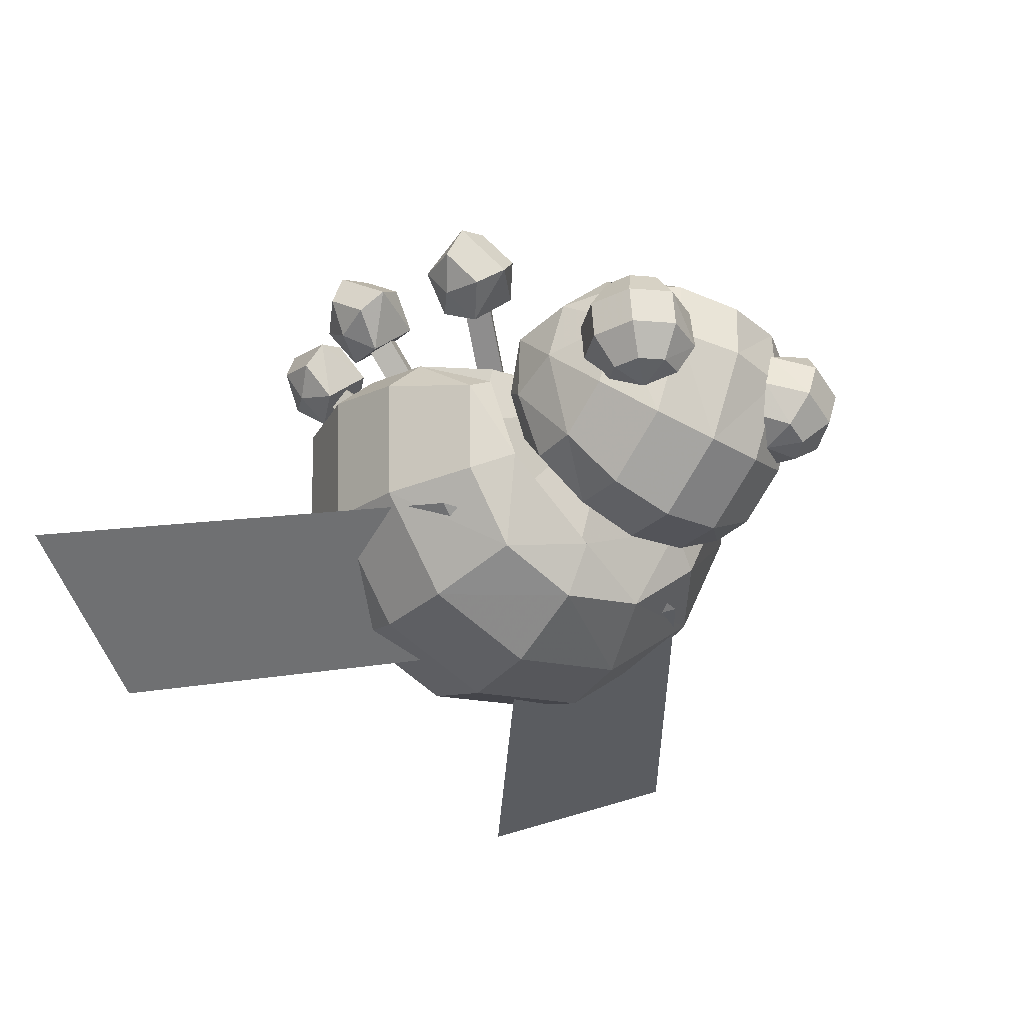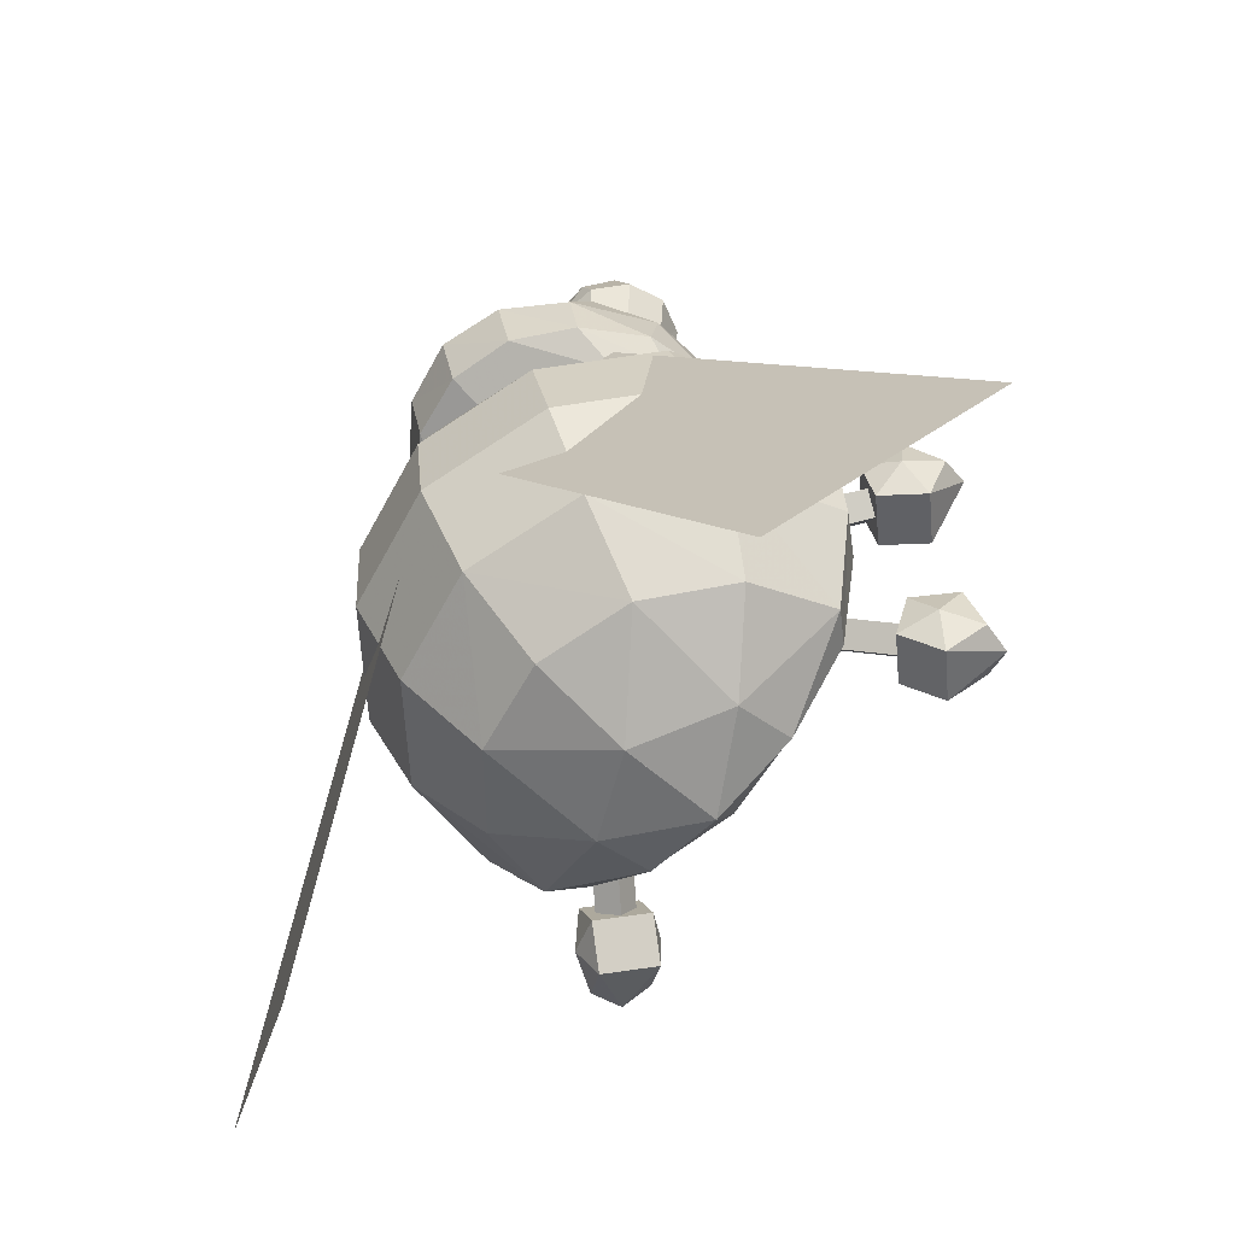
<metadata>
{"format":"obj","ext":"obj","renderer":"f3d","projection":"perspective","resolution":1024,"background":"white","views":[{"elev":-43.3,"azim":146.0,"up":"+Z"},{"elev":-64.4,"azim":-132.4,"up":"+Y"}]}
</metadata>
<code>
o rediba
v -1.227 4.538 -3.184
v -1.153 4.892 -3.522
v -1.988 3.473 -3.549
v -0.5645 4.91 -3.013
v -0.5332 5.328 -3.52
v 0 5.041 -2.953
v 0 5.481 -3.518
v 0.5645 4.91 -3.013
v 0.5332 5.328 -3.52
v 1.227 4.538 -3.184
v 1.153 4.892 -3.522
v 1.988 3.473 -3.549
v -1.227 3.926 -2.766
v -0.5645 4.035 -2.55
v 0 4.065 -2.476
v 0.5645 4.035 -2.55
v 1.227 3.926 -2.766
v -1.227 2.952 -3.077
v -1.512 2.508 -3.845
v 0 2.739 -2.88
v 1.227 2.952 -3.077
v 1.512 2.508 -3.845
v 2.226 5.266 -4.483
v 1.968 5.865 -4.543
v 1.835 5.723 -4.022
v 1.465 5.881 -3.976
v 1.101 5.581 -3.92
v 1.51 5.311 -3.761
v 1.369 6.12 -4.469
v 0.7811 5.786 -4.283
v 1.259 6.019 -5.005
v 0.6713 5.725 -4.881
v 1.177 5.615 -5.379
v 0.814 5.443 -5.277
v 1.155 5.064 -5.448
v 1.858 5.763 -5.079
v 1.547 5.457 -5.425
v 1.994 5.353 -3.985
v 2.116 5.164 -5.019
v 1.707 5.087 -5.387
v 1.85 4.916 -3.906
v 1.993 4.675 -4.323
v 1.883 4.573 -4.859
v 1.563 4.722 -5.288
v -1.835 5.723 -4.022
v -1.968 5.865 -4.543
v -2.226 5.266 -4.483
v -1.51 5.311 -3.761
v -1.101 5.581 -3.92
v -1.465 5.881 -3.976
v -0.7811 5.786 -4.283
v -1.369 6.12 -4.469
v -0.6713 5.725 -4.881
v -1.259 6.019 -5.005
v -1.177 5.615 -5.379
v -1.155 5.064 -5.448
v -0.814 5.443 -5.277
v -1.858 5.763 -5.079
v -1.547 5.457 -5.425
v -1.994 5.353 -3.985
v -2.116 5.164 -5.019
v -1.707 5.087 -5.387
v -1.85 4.916 -3.906
v -1.993 4.675 -4.323
v -1.883 4.573 -4.859
v -1.563 4.722 -5.288
v 2.364 -2.524 -2.605
v 1.131 -3.039 -1.621
v 0 -3.5 -1.712
v 1.676 -2.915 -3.709
v 2.103 -1.942 -4.61
v 2.966 -1.369 -3.025
v 2.276 -0.6455 -5.274
v -2.364 -2.524 -2.605
v -1.676 -2.915 -3.709
v 0 -3.058 -4.1
v 2.319 -2.198 -1.708
v -1.131 -3.039 -1.621
v 0 -2.956 -1.392
v -1.339 -2.085 -1.399
v -2.319 -2.198 -1.708
v 1.339 -2.085 -1.399
v 0 -2.041 -4.884
v -2.103 -1.942 -4.61
v -2.276 -0.6455 -5.274
v 0 -0.7606 -5.59
v 2.909 -0.9959 -1.999
v 3.21 -0.007608 -3.521
v -2.966 -1.369 -3.025
v -3.21 -0.007608 -3.521
v 1.679 -0.849 -1.595
v 3.149 0.3825 -2.449
v -2.909 -0.9959 -1.999
v -3.149 0.3825 -2.449
v -1.679 -0.849 -1.595
v -1.818 0.5415 -2.012
v 1.818 0.5415 -2.012
v -1.633 2.102 -3.163
v -1.918 1.833 -3.197
v -2.544 2.456 -2.865
v -2.259 2.724 -2.831
v -1.846 1.711 -2.831
v -1.561 1.979 -2.797
v -2.187 2.602 -2.465
v -2.472 2.333 -2.499
v -2.62 3.083 -2.64
v -2.548 2.96 -2.274
v -2.833 2.692 -2.308
v -2.905 2.815 -2.674
v -2.589 3.277 -1.928
v -3.09 3.621 -1.843
v -3.034 2.958 -1.651
v -3.517 3.674 -2.054
v -3.339 2.972 -2.767
v -3.564 2.742 -2.245
v -3.62 3.405 -2.437
v -2.515 2.674 -2.011
v -3.046 2.458 -2.605
v -2.25 3.161 -2.426
v -2.78 2.945 -3.019
v -2.605 3.747 -2.322
v -3.135 3.531 -2.915
v -2.831 3.852 -2.731
v 2.259 2.724 -2.831
v 2.544 2.456 -2.865
v 1.918 1.833 -3.197
v 1.633 2.102 -3.163
v 2.472 2.333 -2.499
v 2.187 2.602 -2.465
v 1.561 1.979 -2.797
v 1.846 1.711 -2.831
v 2.548 2.96 -2.274
v 2.62 3.083 -2.64
v 2.905 2.815 -2.674
v 2.833 2.692 -2.308
v 3.034 2.958 -1.651
v 3.09 3.621 -1.843
v 2.589 3.277 -1.928
v 3.517 3.674 -2.054
v 3.62 3.405 -2.437
v 3.564 2.742 -2.245
v 3.339 2.972 -2.767
v 2.515 2.674 -2.011
v 3.046 2.458 -2.605
v 2.25 3.161 -2.426
v 2.78 2.945 -3.019
v 2.605 3.747 -2.322
v 2.831 3.852 -2.731
v 3.135 3.531 -2.915
v 3.362 0.3568 -0.8815
v 3.892 0.1407 -1.475
v 4.126 0.9184 -0.9767
v 4.204 0.7567 -1.421
v 3.388 0.197 -1.946
v 2.857 0.4131 -1.353
v 3.674 0.9728 -0.8272
v 3.113 0.888 -1.06
v 3.862 0.5824 -1.9
v 2.857 1.064 -1.589
v 3.388 0.8478 -2.183
v 3.362 1.41 -1.265
v 3.685 1.536 -1.595
v 3.892 1.194 -1.859
v -1.628 2.532 -3.882
v 0 2.543 -4.047
v 0 4.743 -3.936
v -1.802 4.585 -3.592
v -1.761 4.166 -3.091
v -0.8812 5.452 -3.381
v -1.628 4.892 -3.245
v -2.127 4.429 -3.687
v -1.628 5.215 -3.659
v 0 5.91 -4.782
v -0.9179 5.701 -4.7
v -0.8812 5.752 -3.712
v -1.696 5.205 -4.468
v -2.216 4.147 -4.588
v -2.303 3.501 -3.711
v 0 5.977 -3.867
v 0 5.188 -6.004
v -0.9179 5.059 -5.829
v -1.696 4.694 -5.332
v 0 5.697 -3.487
v -1.628 2.882 -3.259
v 0 4.013 -6.612
v -0.9179 3.974 -6.391
v -1.696 3.863 -5.762
v 0 3.121 -6.368
v -0.9179 3.142 -6.168
v -1.696 3.13 -5.608
v -2.216 3.321 -4.734
v -2.127 2.989 -4.374
v -1.696 2.728 -4.905
v 1.628 2.532 -3.882
v 0.8812 5.452 -3.381
v 1.802 4.585 -3.592
v 1.761 4.166 -3.091
v 2.303 3.501 -3.711
v 2.127 4.429 -3.687
v 1.628 5.215 -3.659
v 1.628 4.892 -3.245
v 0.8812 5.752 -3.712
v 0.9179 5.701 -4.7
v 1.696 5.205 -4.468
v 2.216 4.147 -4.588
v 0.9179 5.059 -5.829
v 1.696 4.694 -5.332
v 1.628 2.882 -3.259
v 0.9179 3.974 -6.391
v 1.696 3.863 -5.762
v 0.9179 3.142 -6.168
v 1.696 3.13 -5.608
v 2.216 3.321 -4.734
v 2.127 2.989 -4.374
v 1.696 2.728 -4.905
v 0 2.67 -5.239
v -1.581 2.293 -4.8
v -2.49 2.368 -3.848
v -2.18 2.492 -3.691
v 0 -3.618 -3.211
v -1.255 -3.37 -2.53
v -1.339 -3.144 -4.309
v -1e-06 -3.267 -4.646
v -1.255 -3.04 -1.621
v -2.678 -2.351 -2.13
v -2.319 -2.198 -1.708
v -3.359 1.322 -3.467
v -2.909 1.522 -2.915
v -3.636 0.1653 -3.046
v -3.149 0.3825 -2.449
v -3.359 -1.197 -2.55
v -2.909 -0.9959 -1.999
v -1.245 1.574 -6.027
v -2e-06 1.452 -6.364
v -1.679 0.2852 -6.314
v -1e-06 0.1248 -6.755
v -1.818 -0.9565 -6.128
v -2e-06 -1.13 -6.605
v -1.679 -2.233 -5.398
v -2e-06 -2.393 -5.838
v -2.157 1.91 -5.106
v -2.909 0.7232 -5.111
v -3.149 -0.4824 -4.825
v -2.909 -1.795 -4.194
v -2.319 -2.809 -3.388
v -1e-06 -3.5 -1.712
v -1e-06 -3.5 -1.712
v -2.506 0.6418 -4.963
v -2.506 -1.801 -4.074
v 0 1.452 -6.364
v -2e-06 1.978 -5.664
v 0 1.978 -5.664
v 0.009167 0.06963 -6.503
v 0.00035 1.985 -5.667
v 2.262 1.314 -5.458
v 6.593 -4.896 -3.625
v 3.897 -6.386 -4.875
v -0.00035 1.985 -5.667
v -0.009167 0.06963 -6.503
v 1.255 -3.039 -1.621
v -1e-06 -3.5 -1.712
v -1e-06 -3.5 -1.712
v 1.255 -3.37 -2.53
v 2.319 -2.809 -3.388
v 2.678 -2.351 -2.13
v 2.909 -1.795 -4.194
v 3.359 -1.197 -2.55
v 3.149 -0.4824 -4.825
v 3.636 0.1653 -3.046
v 2.909 0.7232 -5.111
v 3.359 1.322 -3.467
v 2.157 1.91 -5.106
v 2.49 2.368 -3.848
v 1.581 2.293 -4.8
v 1.245 1.574 -6.027
v 0 -3.618 -3.211
v 1.339 -3.144 -4.309
v 1.679 -2.233 -5.398
v 1.818 -0.9565 -6.128
v 1.679 0.2852 -6.314
v 0 -3.267 -4.646
v -1e-06 -2.393 -5.838
v 0 -1.13 -6.605
v 0 0.1248 -6.755
v 2.319 -2.198 -1.708
v 2.909 -0.9959 -1.999
v 3.149 0.3825 -2.449
v 2.909 1.522 -2.915
v 2.18 2.492 -3.691
v 2.506 0.6418 -4.963
v 2.506 -1.801 -4.074
v -1.846 -0.8804 -1.888
v -1.918 -1.21 -2.09
v -2.544 -1.473 -1.435
v -2.472 -1.144 -1.233
v -1.633 -1.393 -1.891
v -1.561 -1.064 -1.69
v -2.187 -1.328 -1.035
v -2.259 -1.657 -1.236
v -2.833 -1.296 -0.856
v -2.548 -1.48 -0.6577
v -2.62 -1.809 -0.8593
v -2.905 -1.625 -1.058
v -2.589 -1.5 -0.189
v -3.09 -1.709 0.09701
v -2.605 -2.113 -0.1888
v -3.517 -1.885 -0.03047
v -3.339 -1.805 -1.029
v -3.135 -2.329 -0.7825
v -3.62 -1.925 -0.4967
v -2.25 -1.731 -0.6448
v -2.78 -1.947 -1.239
v -2.515 -1.091 -0.6407
v -3.046 -1.308 -1.234
v -3.034 -1.078 -0.1823
v -3.564 -1.294 -0.776
v -3.438 -0.9926 -0.4255
v 2.472 -1.144 -1.233
v 2.544 -1.473 -1.435
v 1.918 -1.21 -2.09
v 1.846 -0.8804 -1.888
v 2.259 -1.657 -1.236
v 2.187 -1.328 -1.035
v 1.561 -1.064 -1.69
v 1.633 -1.393 -1.891
v 2.548 -1.48 -0.6577
v 2.833 -1.296 -0.856
v 2.905 -1.625 -1.058
v 2.62 -1.809 -0.8593
v 2.605 -2.113 -0.1888
v 3.09 -1.709 0.09701
v 2.589 -1.5 -0.189
v 3.517 -1.885 -0.03047
v 3.62 -1.925 -0.4967
v 3.135 -2.329 -0.7825
v 3.339 -1.805 -1.029
v 2.25 -1.731 -0.6448
v 2.78 -1.947 -1.239
v 2.515 -1.091 -0.6407
v 3.046 -1.308 -1.234
v 3.034 -1.078 -0.1823
v 3.438 -0.9926 -0.4255
v 3.564 -1.294 -0.776
v -2.074 0.5905 -2.69
v -2.253 0.2568 -2.794
v -2.975 0.4642 -2.225
v -2.797 0.7979 -2.12
v -2.074 0.06858 -2.5
v -1.895 0.4023 -2.395
v -2.618 0.6097 -1.825
v -2.797 0.276 -1.93
v -3.213 0.9174 -1.792
v -3.034 0.7292 -1.497
v -3.213 0.3954 -1.602
v -3.391 0.5836 -1.896
v -3.113 0.888 -1.06
v -3.674 0.9728 -0.8272
v -3.362 0.3568 -0.8815
v -4.126 0.9184 -0.9767
v -3.862 0.5824 -1.9
v -3.892 0.1407 -1.475
v -4.204 0.7567 -1.421
v -2.857 0.4131 -1.353
v -3.388 0.197 -1.946
v -2.857 1.064 -1.589
v -3.388 0.8478 -2.183
v -3.362 1.41 -1.265
v -3.892 1.194 -1.859
v -3.685 1.536 -1.595
v 2.797 0.7979 -2.12
v 2.975 0.4642 -2.225
v 2.253 0.2568 -2.794
v 2.074 0.5905 -2.69
v 2.797 0.276 -1.93
v 2.618 0.6097 -1.825
v 1.895 0.4023 -2.395
v 2.074 0.06858 -2.5
v 3.034 0.7292 -1.497
v 3.213 0.9174 -1.792
v 3.391 0.5836 -1.896
v 3.213 0.3954 -1.602
v -2.262 1.314 -5.458
v -3.897 -6.386 -4.875
v -6.593 -4.896 -3.625
v 2.157 2.521 -3.425
v 1.679 1.669 -2.512
v -2.157 2.521 -3.425
v -1.679 1.669 -2.512
v -2.909 1.522 -2.915
v 2.966 1.149 -3.942
v 2.199 2.195 -4.322
v -2.199 2.195 -4.322
v -2.966 1.149 -3.942
v 2.909 1.522 -2.915
v 0 2.675 -3.003
v 0 2.819 -3.355
v 1.559 1.524 -5.593
v 0 1.74 -5.683
v -1.559 1.524 -5.593
f 222 223 220
f 237 239 244
f 266 278 279
f 226 225 224
f 226 231 225
f 232 231 226
f 232 229 231
f 230 229 232
f 230 227 229
f 228 227 230
f 228 218 227
f 219 218 228
f 219 217 218
f 241 218 217
f 241 227 218
f 231 244 225
f 217 233 241
f 217 251 233
f 234 233 251
f 234 235 233
f 236 235 234
f 236 237 235
f 236 238 237
f 239 237 238
f 238 240 239
f 222 240 223
f 222 239 240
f 245 239 222
f 245 244 239
f 225 244 245
f 245 221 225
f 222 221 245
f 222 220 221
f 246 221 220
f 246 224 221
f 225 221 224
f 220 224 247
f 220 249 224
f 223 249 220
f 223 240 249
f 238 249 240
f 238 236 249
f 248 249 236
f 248 228 249
f 219 228 248
f 248 217 219
f 251 217 248
f 248 234 251
f 236 234 248
f 249 226 224
f 249 232 226
f 230 232 249
f 249 228 230
f 267 265 266
f 267 285 265
f 286 285 267
f 267 269 286
f 287 286 269
f 269 271 287
f 288 287 271
f 271 273 288
f 272 273 271
f 272 274 273
f 275 274 272
f 275 252 274
f 250 252 275
f 275 280 250
f 284 250 280
f 265 285 260
f 273 289 288
f 273 274 289
f 283 278 282
f 283 279 278
f 284 279 283
f 284 280 279
f 260 276 262
f 260 291 276
f 285 291 260
f 285 286 291
f 287 291 286
f 287 288 291
f 290 291 288
f 290 284 291
f 250 284 290
f 290 252 250
f 274 252 290
f 290 289 274
f 288 289 290
f 283 291 284
f 283 282 291
f 281 291 282
f 281 276 291
f 170 168 169
f 170 171 168
f 172 171 170
f 172 176 171
f 174 176 172
f 174 182 176
f 181 182 174
f 181 187 182
f 186 187 181
f 186 190 187
f 189 190 186
f 189 193 190
f 216 193 189
f 216 165 193
f 215 165 216
f 215 194 165
f 214 194 215
f 214 208 194
f 198 208 214
f 198 197 208
f 199 197 198
f 199 201 197
f 200 201 199
f 200 202 201
f 203 202 200
f 203 173 202
f 180 173 203
f 180 174 173
f 181 174 180
f 180 185 181
f 206 185 180
f 206 209 185
f 207 209 206
f 207 210 209
f 205 210 207
f 205 213 210
f 198 213 205
f 198 214 213
f 212 213 214
f 212 210 213
f 211 210 212
f 211 209 210
f 188 209 211
f 188 185 209
f 189 185 188
f 189 186 185
f 181 185 186
f 205 199 198
f 205 204 199
f 207 204 205
f 207 206 204
f 203 204 206
f 203 200 204
f 199 204 200
f 203 206 180
f 215 212 214
f 215 211 212
f 216 211 215
f 216 188 211
f 189 188 216
f 201 195 197
f 201 202 195
f 179 195 202
f 179 183 195
f 169 183 179
f 179 175 169
f 173 175 179
f 173 174 175
f 172 175 174
f 172 170 175
f 169 175 170
f 202 173 179
f 164 193 165
f 164 192 193
f 184 192 164
f 184 178 192
f 168 178 184
f 168 171 178
f 177 178 171
f 177 191 178
f 187 191 177
f 187 190 191
f 192 191 190
f 192 178 191
f 190 193 192
f 177 182 187
f 177 176 182
f 171 176 177
f 233 242 241
f 233 235 242
f 243 242 235
f 243 229 242
f 231 229 243
f 243 244 231
f 237 244 243
f 243 235 237
f 242 227 241
f 242 229 227
f 261 263 260
f 261 276 263
f 277 263 276
f 277 264 263
f 278 264 277
f 278 266 264
f 265 264 266
f 265 263 264
f 260 263 265
f 277 282 278
f 277 281 282
f 276 281 277
f 266 268 267
f 266 279 268
f 280 268 279
f 280 270 268
f 275 270 280
f 275 272 270
f 271 270 272
f 271 269 270
f 268 270 269
f 269 267 268
f 1 5 2
f 1 4 5
f 4 1 13
f 13 14 4
f 4 7 5
f 4 6 7
f 14 6 4
f 14 15 6
f 6 9 7
f 6 8 9
f 15 8 6
f 15 16 8
f 8 11 9
f 8 10 11
f 16 10 8
f 16 17 10
f 3 1 2
f 13 1 3
f 18 13 3
f 18 14 13
f 20 14 18
f 20 15 14
f 16 15 20
f 20 21 16
f 22 21 20
f 22 12 21
f 17 21 12
f 17 16 21
f 12 10 17
f 12 11 10
f 19 18 3
f 19 20 18
f 22 20 19
f 22 11 12
f 22 9 11
f 7 9 22
f 22 19 7
f 5 7 19
f 19 2 5
f 3 2 19
f 29 32 30
f 29 31 32
f 24 31 29
f 24 36 31
f 23 36 24
f 23 39 36
f 42 39 23
f 42 43 39
f 36 33 31
f 36 37 33
f 39 37 36
f 39 40 37
f 43 40 39
f 43 44 40
f 54 51 53
f 54 52 51
f 58 52 54
f 58 46 52
f 61 46 58
f 61 47 46
f 65 47 61
f 65 64 47
f 59 58 54
f 55 59 54
f 56 59 55
f 62 61 58
f 59 62 58
f 56 62 59
f 66 65 61
f 62 66 61
f 56 66 62
f 33 32 31
f 33 34 32
f 35 34 33
f 33 37 35
f 40 35 37
f 40 44 35
f 53 55 54
f 53 57 55
f 56 55 57
f 24 25 23
f 24 26 25
f 29 26 24
f 29 30 26
f 27 26 30
f 27 28 26
f 25 26 28
f 28 38 25
f 41 38 28
f 41 42 38
f 23 38 42
f 23 25 38
f 47 45 46
f 47 60 45
f 64 60 47
f 64 63 60
f 48 60 63
f 48 45 60
f 50 45 48
f 50 46 45
f 52 46 50
f 50 51 52
f 49 51 50
f 50 48 49
f 253 254 255
f 255 256 257
f 253 255 257
f 384 382 259
f 383 384 259
f 382 258 259
f 72 77 67
f 72 87 77
f 88 87 72
f 88 92 87
f 93 74 81
f 93 89 74
f 94 89 93
f 94 90 89
f 87 82 77
f 87 91 82
f 92 91 87
f 92 97 91
f 394 97 92
f 394 386 97
f 385 386 394
f 385 395 386
f 396 395 385
f 396 387 395
f 388 395 387
f 387 389 388
f 94 388 389
f 94 96 388
f 93 96 94
f 93 95 96
f 81 95 93
f 81 80 95
f 389 90 94
f 389 393 90
f 92 390 394
f 92 88 390
f 82 80 79
f 82 91 80
f 95 80 91
f 91 97 95
f 96 95 97
f 97 386 96
f 388 96 386
f 386 395 388
f 385 391 396
f 385 394 391
f 390 391 394
f 392 387 396
f 392 393 387
f 389 387 393
f 68 69 67
f 68 79 69
f 82 79 68
f 68 77 82
f 67 77 68
f 79 78 69
f 79 80 78
f 81 78 80
f 81 74 78
f 69 78 74
f 75 69 74
f 75 76 69
f 84 76 75
f 84 83 76
f 85 83 84
f 85 86 83
f 399 86 85
f 399 398 86
f 396 398 399
f 396 397 398
f 391 397 396
f 391 390 397
f 73 397 390
f 73 86 397
f 83 86 73
f 73 71 83
f 72 71 73
f 72 67 71
f 70 71 67
f 70 76 71
f 69 76 70
f 70 67 69
f 76 83 71
f 86 398 397
f 74 84 75
f 74 89 84
f 90 84 89
f 90 85 84
f 393 85 90
f 393 399 85
f 392 399 393
f 392 396 399
f 73 88 72
f 73 390 88
f 100 98 99
f 100 101 98
f 109 101 100
f 109 106 101
f 104 102 103
f 104 105 102
f 107 105 104
f 107 108 105
f 105 99 102
f 105 100 99
f 108 100 105
f 108 109 100
f 101 103 98
f 101 104 103
f 106 104 101
f 106 107 104
f 127 125 126
f 127 124 125
f 130 124 127
f 130 129 124
f 131 129 130
f 131 128 129
f 126 128 131
f 126 125 128
f 129 133 124
f 129 132 133
f 128 132 129
f 128 135 132
f 125 135 128
f 125 134 135
f 124 134 125
f 124 133 134
f 294 292 293
f 294 295 292
f 303 295 294
f 303 300 295
f 298 296 297
f 298 299 296
f 301 299 298
f 301 302 299
f 299 293 296
f 299 294 293
f 302 294 299
f 302 303 294
f 295 297 292
f 295 298 297
f 300 298 295
f 300 301 298
f 321 319 320
f 321 318 319
f 324 318 321
f 324 323 318
f 325 323 324
f 325 322 323
f 320 322 325
f 320 319 322
f 323 327 318
f 323 326 327
f 322 326 323
f 322 329 326
f 319 329 322
f 319 328 329
f 318 328 319
f 318 327 328
f 346 344 345
f 346 347 344
f 355 347 346
f 355 352 347
f 350 348 349
f 350 351 348
f 353 351 350
f 353 354 351
f 351 345 348
f 351 346 345
f 354 346 351
f 354 355 346
f 347 349 344
f 347 350 349
f 352 350 347
f 352 353 350
f 373 371 372
f 373 370 371
f 376 370 373
f 376 375 370
f 377 375 376
f 377 374 375
f 372 374 377
f 372 371 374
f 375 379 370
f 375 378 379
f 374 378 375
f 374 381 378
f 371 381 374
f 371 380 381
f 370 380 371
f 370 379 380
f 112 111 113
f 112 110 111
f 117 110 112
f 117 119 110
f 120 119 117
f 120 123 119
f 121 119 123
f 121 110 119
f 111 110 121
f 121 113 111
f 123 113 121
f 117 118 120
f 117 112 118
f 115 118 112
f 115 114 118
f 116 114 115
f 116 122 114
f 123 122 116
f 123 120 122
f 114 122 120
f 120 118 114
f 116 113 123
f 116 115 113
f 112 113 115
f 137 136 139
f 137 138 136
f 147 138 137
f 147 145 138
f 148 145 147
f 148 146 145
f 143 145 146
f 143 138 145
f 136 138 143
f 139 147 137
f 139 148 147
f 146 144 143
f 146 142 144
f 149 142 146
f 149 140 142
f 148 140 149
f 148 139 140
f 141 140 139
f 141 142 140
f 144 142 141
f 141 136 144
f 139 136 141
f 148 149 146
f 136 143 144
f 151 152 150
f 151 153 152
f 158 153 151
f 158 163 153
f 160 163 158
f 160 162 163
f 153 163 162
f 162 152 153
f 154 151 150
f 154 158 151
f 160 158 154
f 154 155 160
f 150 155 154
f 156 150 152
f 156 157 150
f 161 157 156
f 161 159 157
f 162 159 161
f 162 160 159
f 155 159 160
f 155 157 159
f 150 157 155
f 152 161 156
f 152 162 161
f 306 305 307
f 306 304 305
f 311 304 306
f 311 313 304
f 314 313 311
f 314 317 313
f 315 313 317
f 315 304 313
f 305 304 315
f 315 307 305
f 317 307 315
f 311 312 314
f 311 306 312
f 309 312 306
f 309 308 312
f 310 308 309
f 310 316 308
f 317 316 310
f 317 314 316
f 308 316 314
f 314 312 308
f 310 307 317
f 310 309 307
f 306 307 309
f 331 330 333
f 331 332 330
f 341 332 331
f 341 339 332
f 342 339 341
f 342 340 339
f 337 339 340
f 337 332 339
f 330 332 337
f 333 341 331
f 333 342 341
f 340 338 337
f 340 336 338
f 343 336 340
f 343 334 336
f 342 334 343
f 342 333 334
f 335 334 333
f 335 336 334
f 338 336 335
f 335 330 338
f 333 330 335
f 342 343 340
f 330 337 338
f 358 357 359
f 358 356 357
f 363 356 358
f 363 365 356
f 366 365 363
f 366 369 365
f 367 365 369
f 367 356 365
f 357 356 367
f 367 359 357
f 369 359 367
f 363 364 366
f 363 358 364
f 361 364 358
f 361 360 364
f 362 360 361
f 362 368 360
f 369 368 362
f 369 366 368
f 360 368 366
f 366 364 360
f 362 359 369
f 362 361 359
f 358 359 361
f 165 166 164
f 165 194 166
f 196 166 194
f 196 195 166
f 197 195 196
f 196 208 197
f 194 208 196
f 183 166 195
f 183 169 166
f 167 166 169
f 167 164 166
f 184 164 167
f 167 168 184
f 169 168 167

</code>
